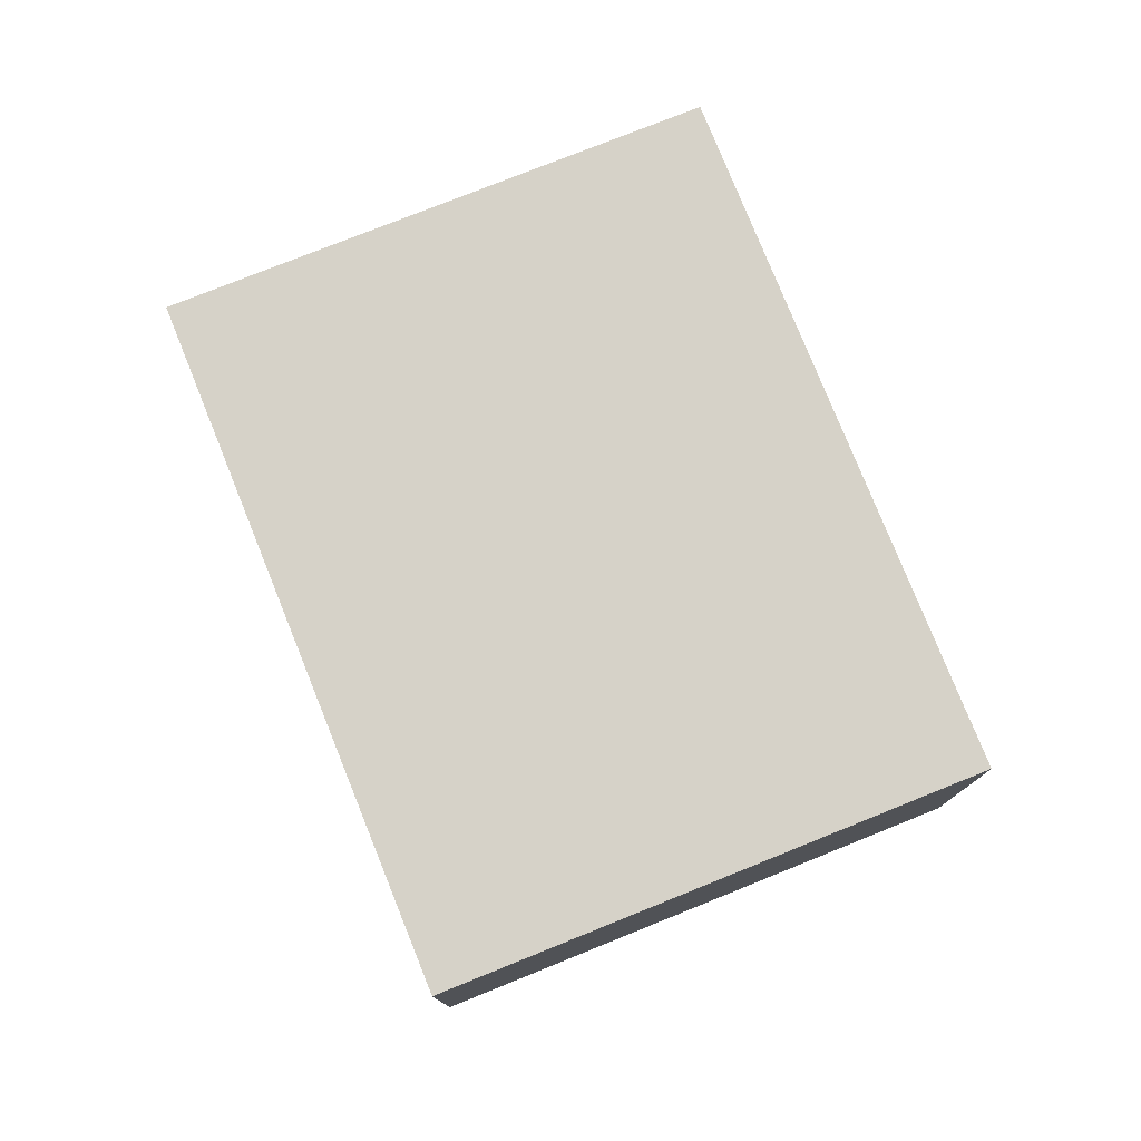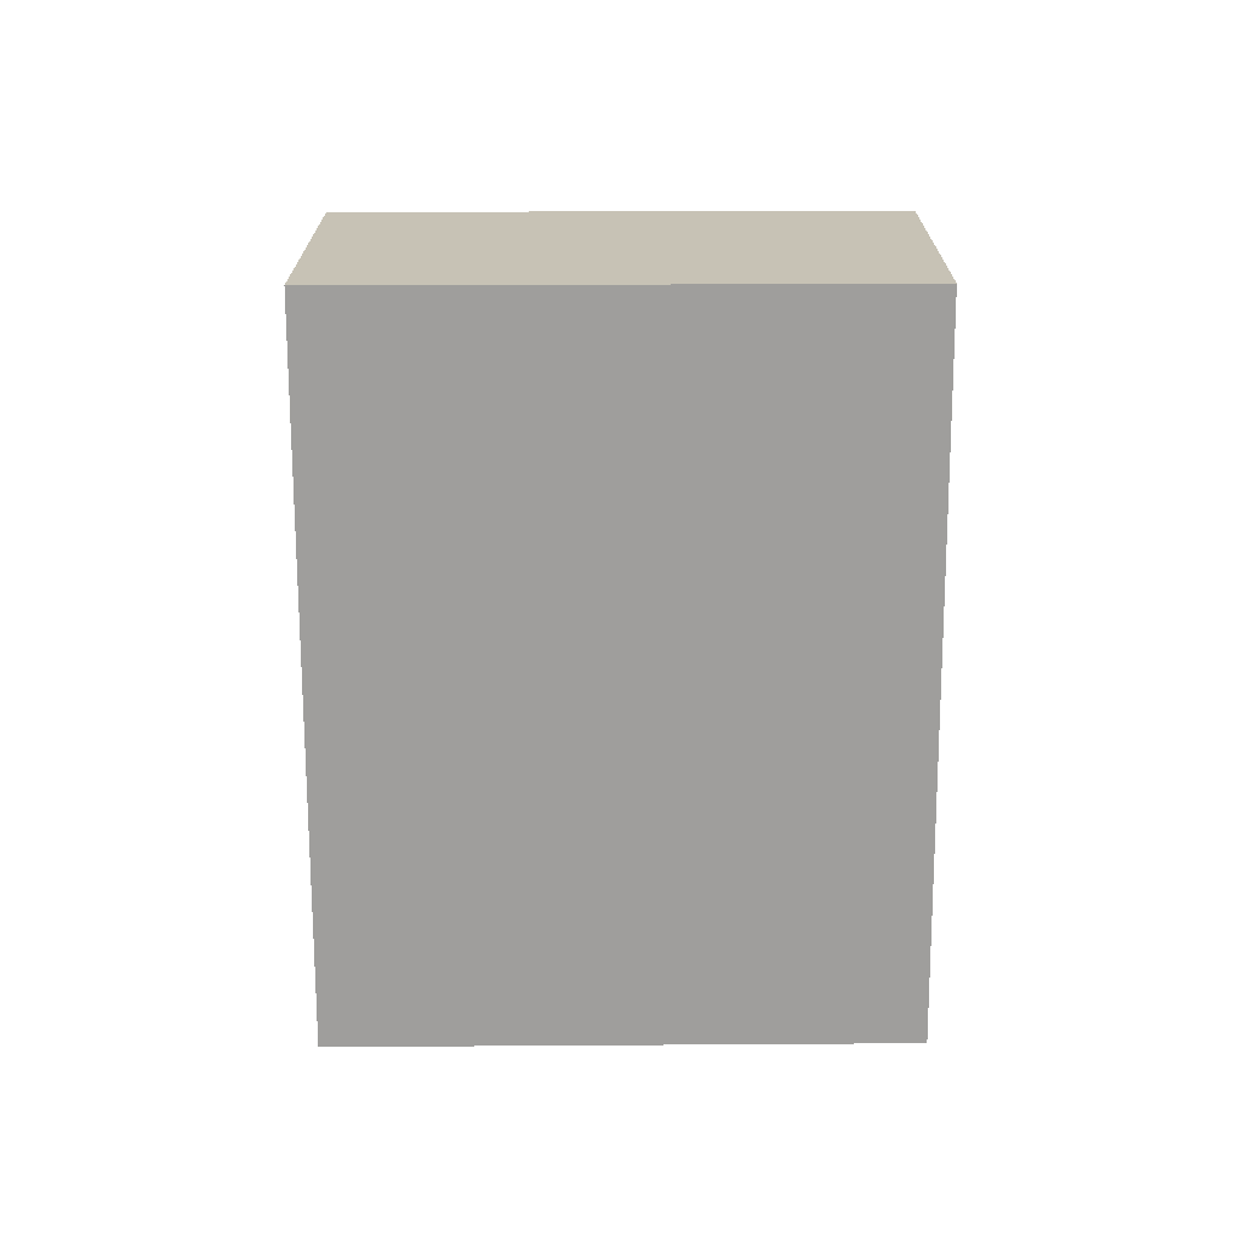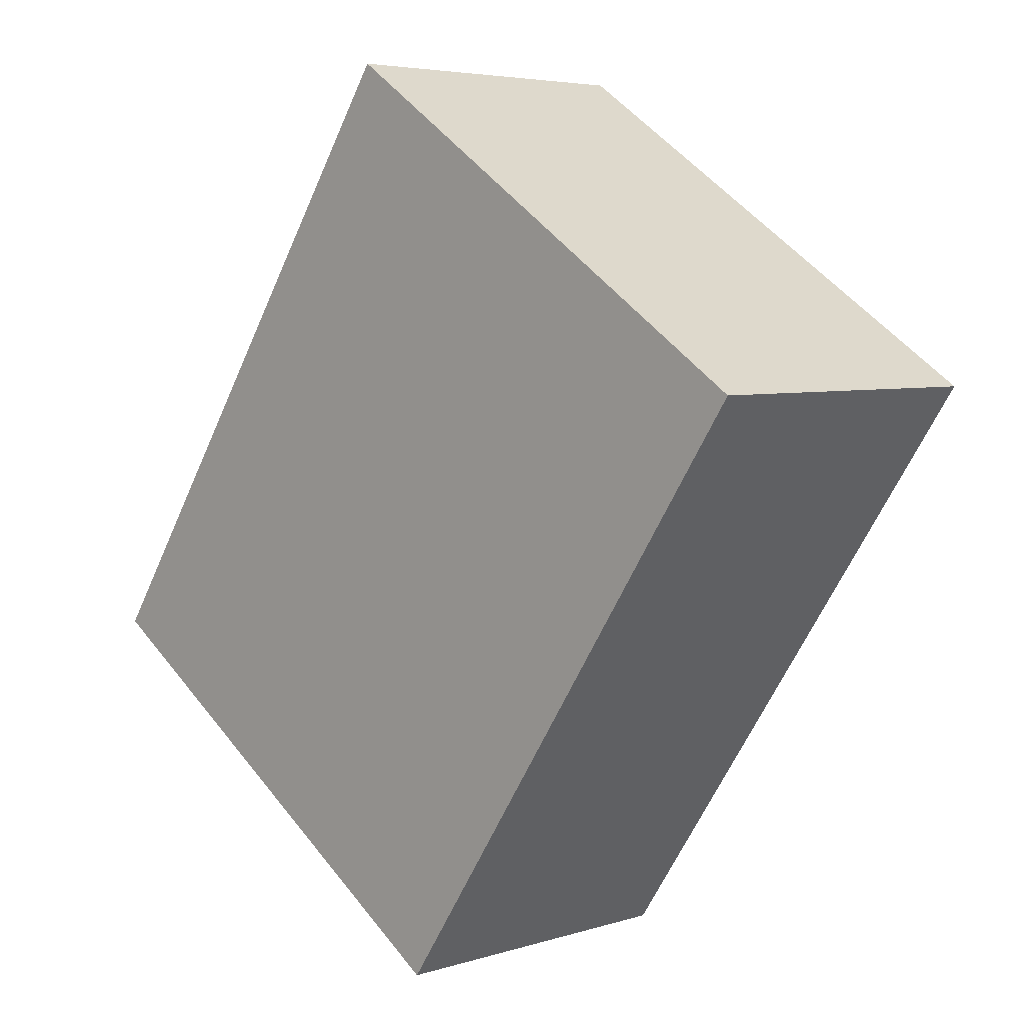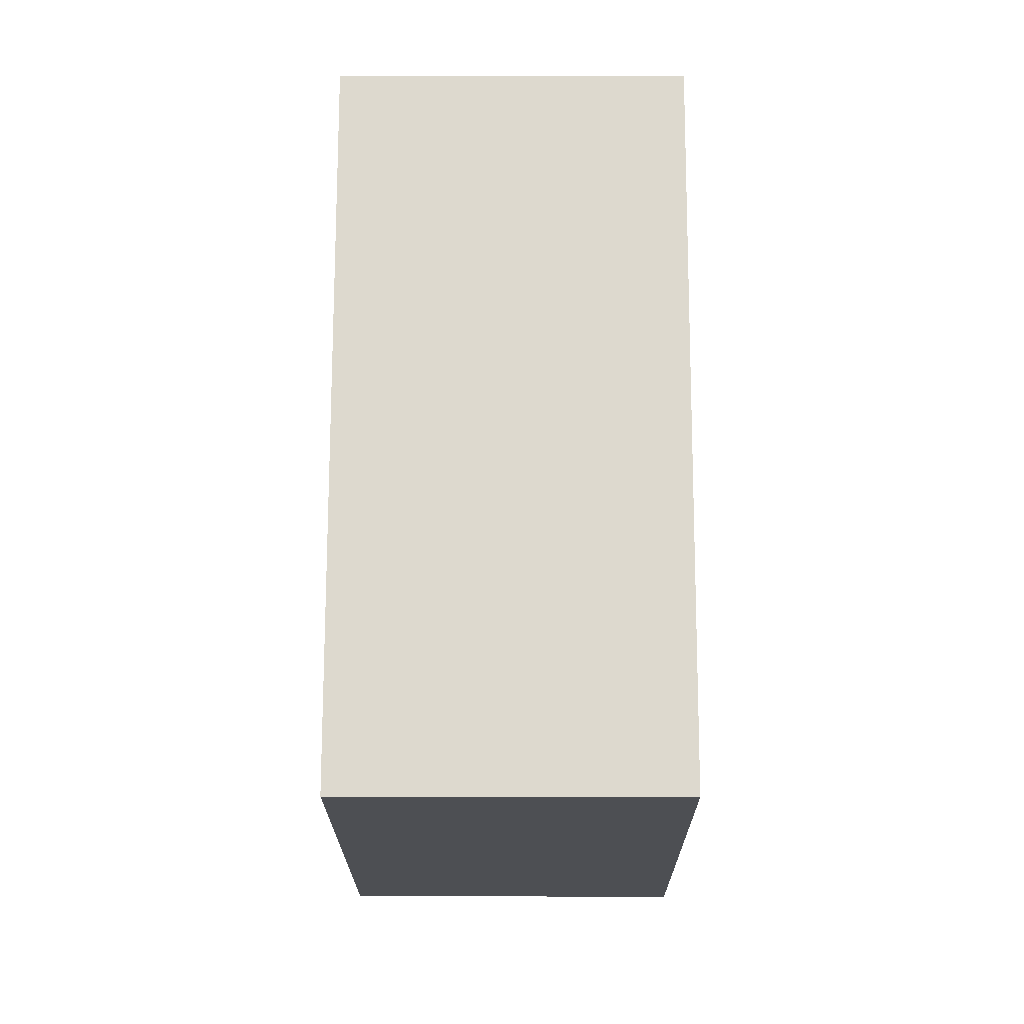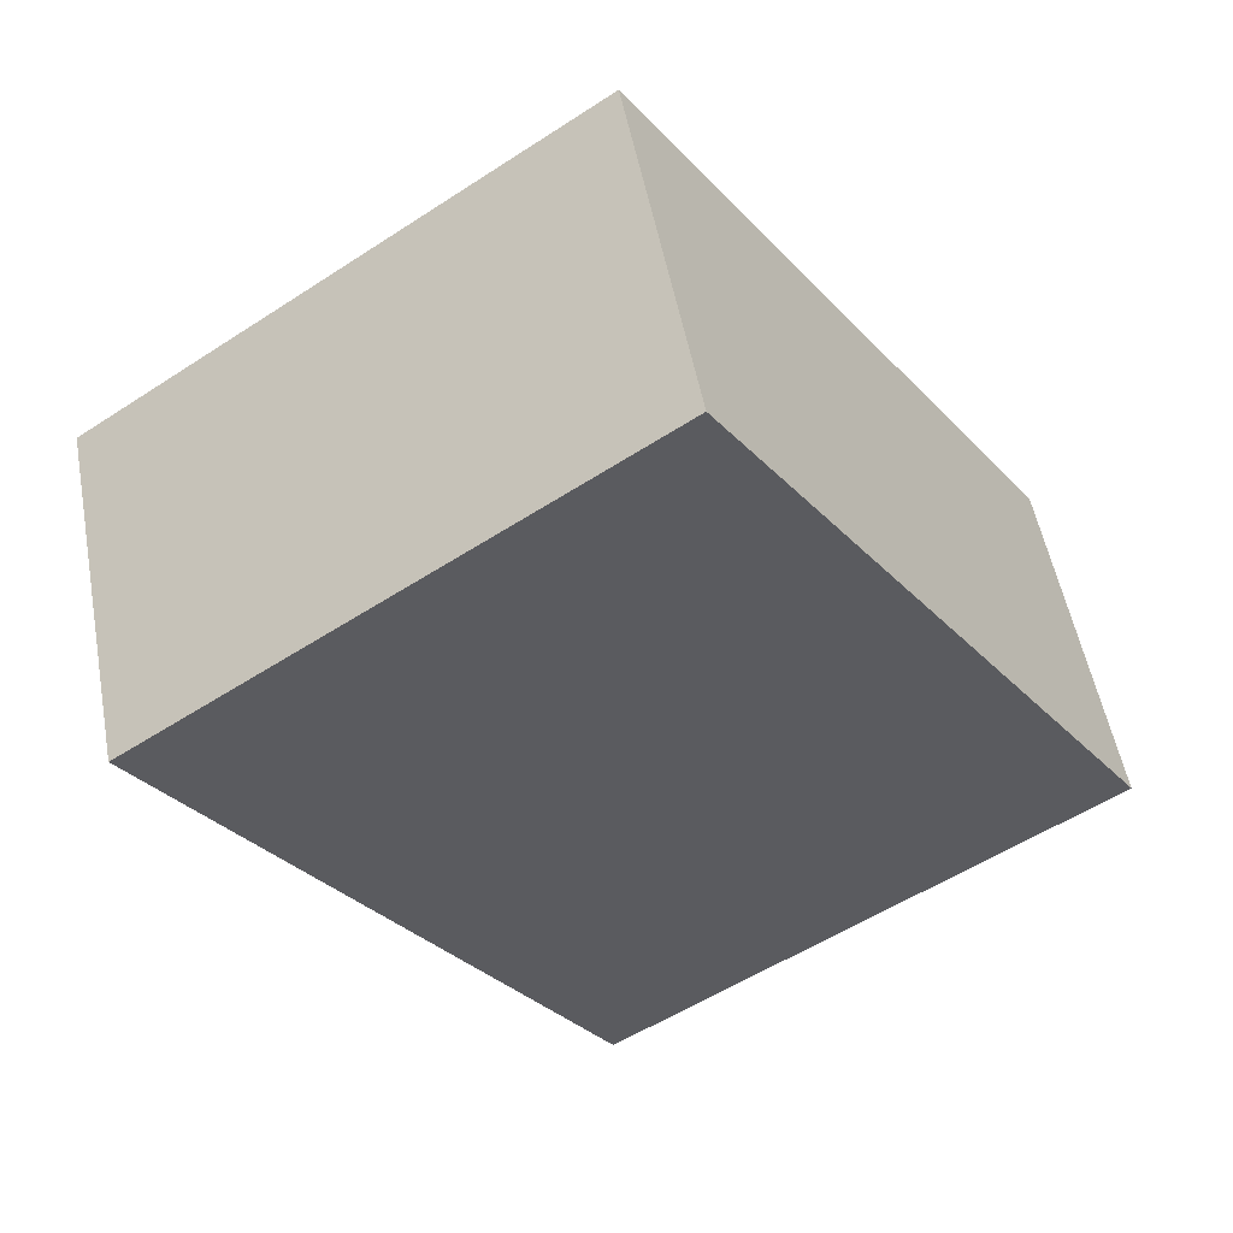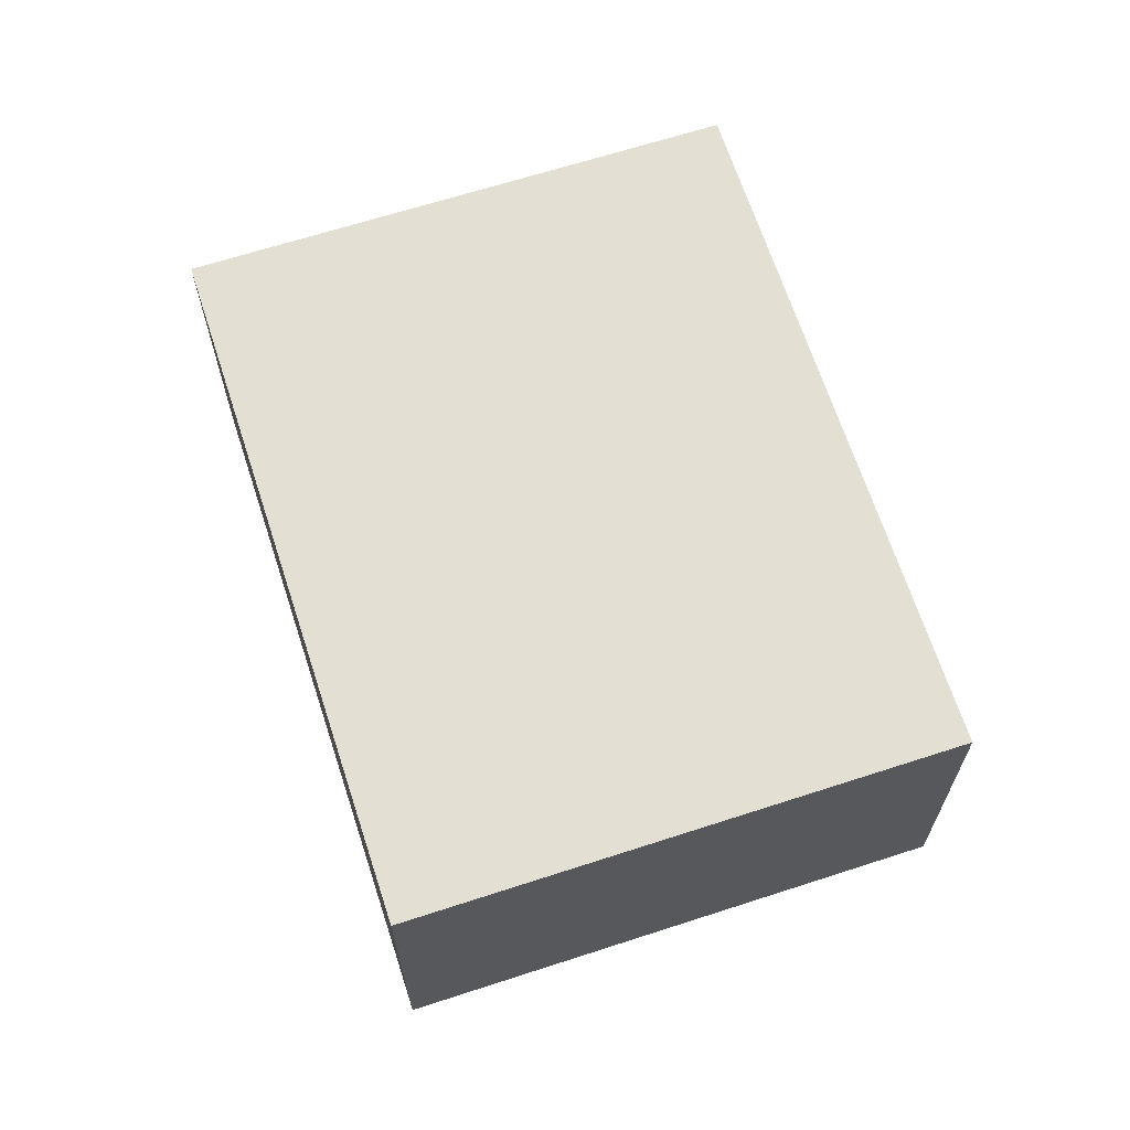
<metadata>
{"format":"obj","ext":"obj","renderer":"f3d","projection":"perspective","resolution":1024,"background":"white","views":[{"elev":78.2,"azim":12.1,"up":"+Y"},{"elev":-70.9,"azim":34.2,"up":"+Y"},{"elev":4.9,"azim":45.2,"up":"+Z"},{"elev":15.8,"azim":-89.8,"up":"+Z"},{"elev":53.0,"azim":169.4,"up":"+Z"},{"elev":66.8,"azim":16.0,"up":"+Y"}]}
</metadata>
<code>
v  3.407 2.45 -2.28
v  2.913 2.45 4.311
v  6.31 2.45 2.015
v  0 2.45 1.5e-16
v  6.31 -1.234e-16 2.015
v  3.407 1.396e-16 -2.28
v  0 0 0
v  2.913 -2.64e-16 4.311
g defaultobject
f 1 2 3
f 2 1 4
f 5 1 3
f 1 5 6
f 6 4 1
f 4 6 7
f 7 2 4
f 2 7 8
f 8 3 2
f 3 8 5
f 8 6 5
f 6 8 7

</code>
